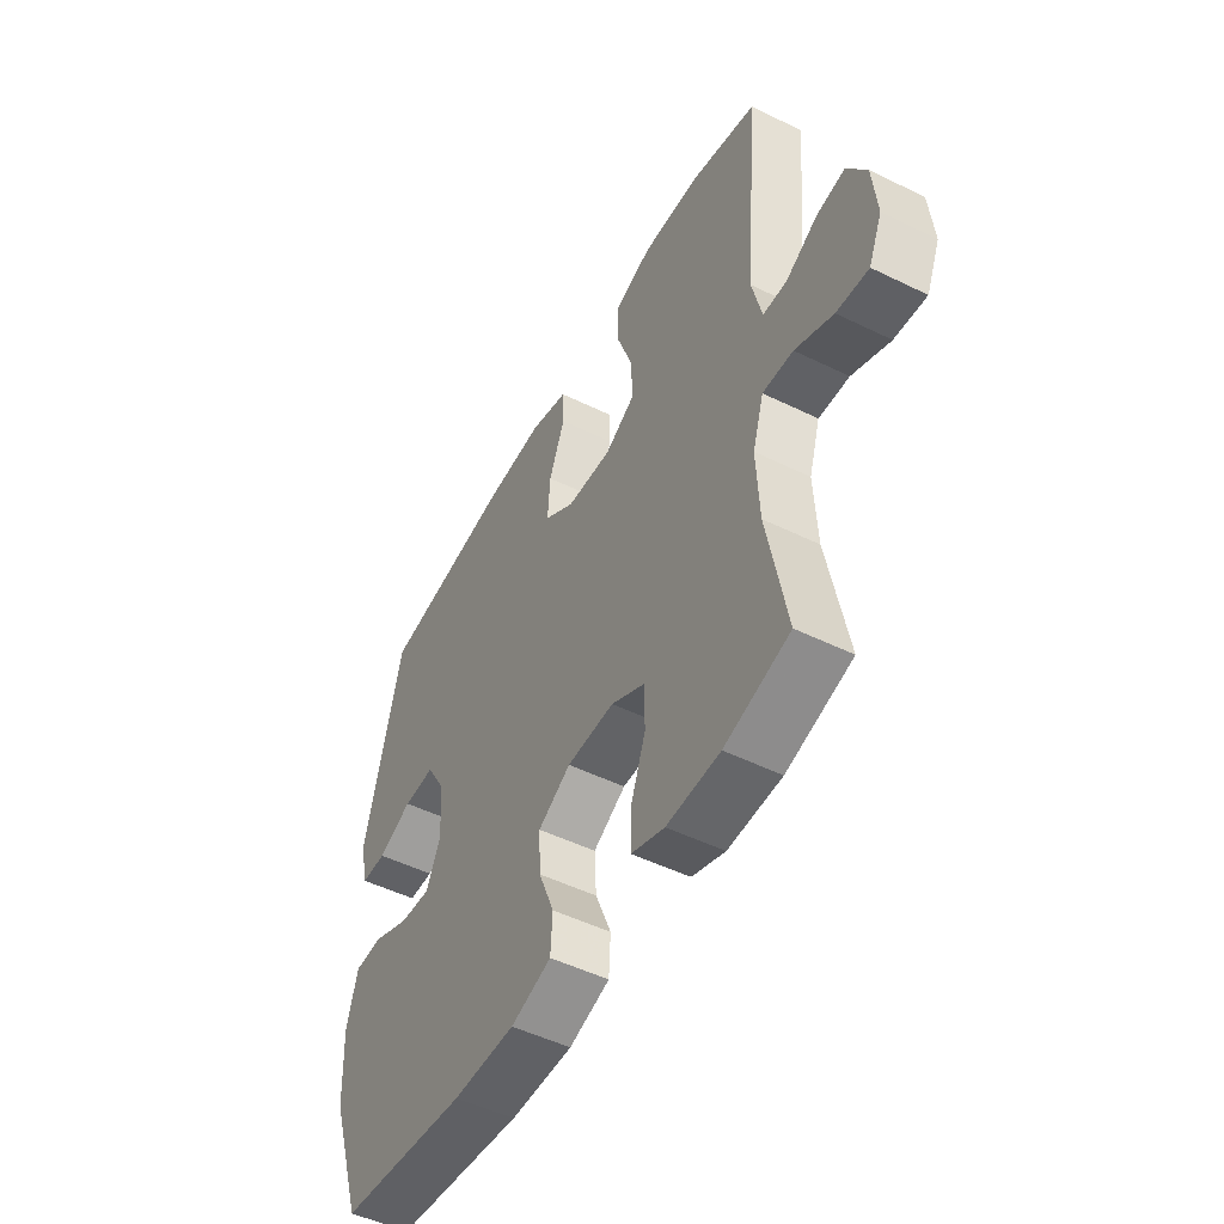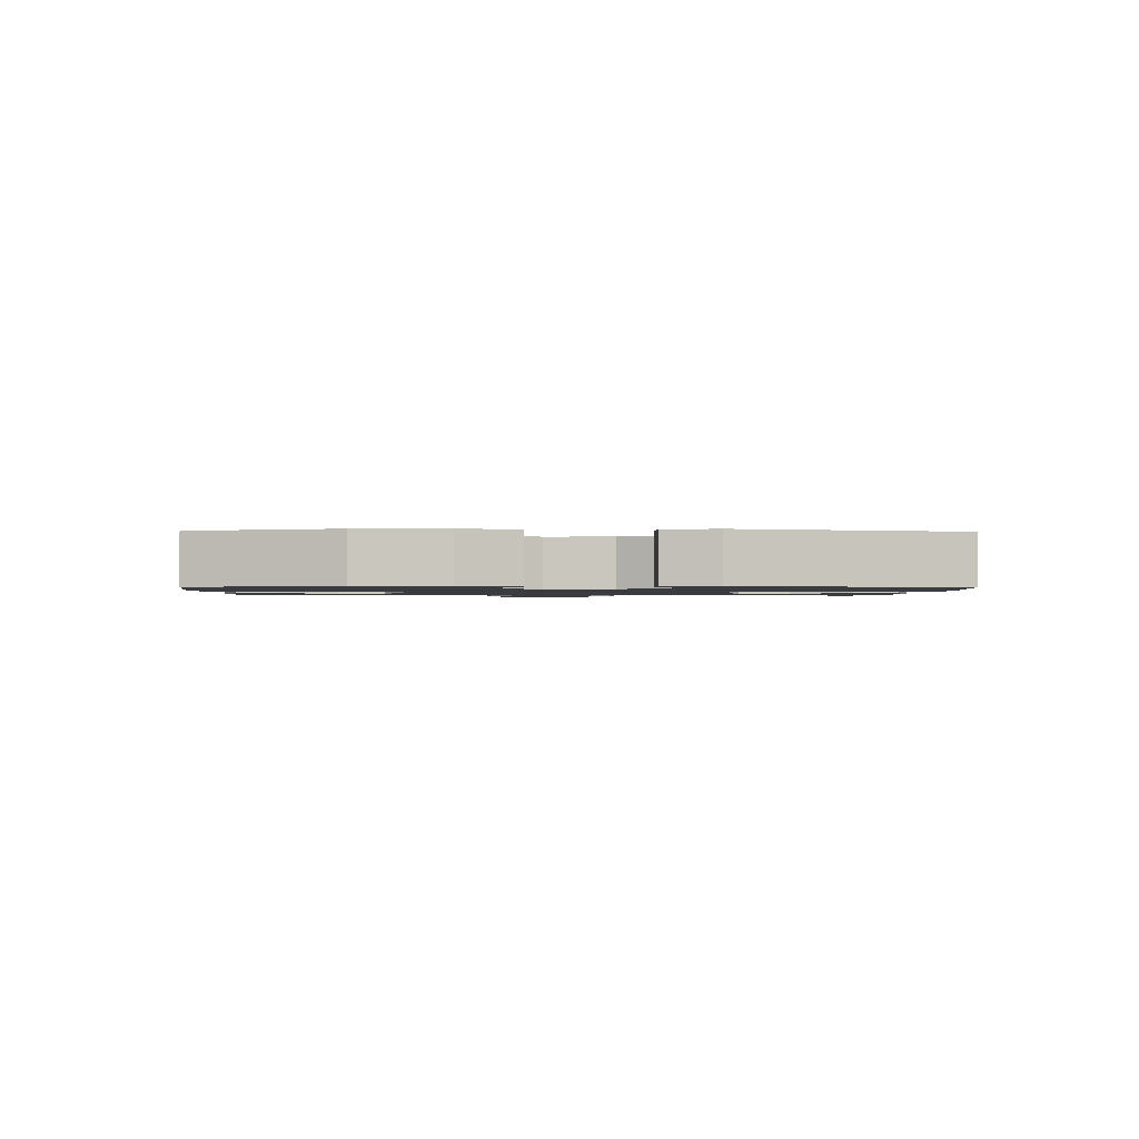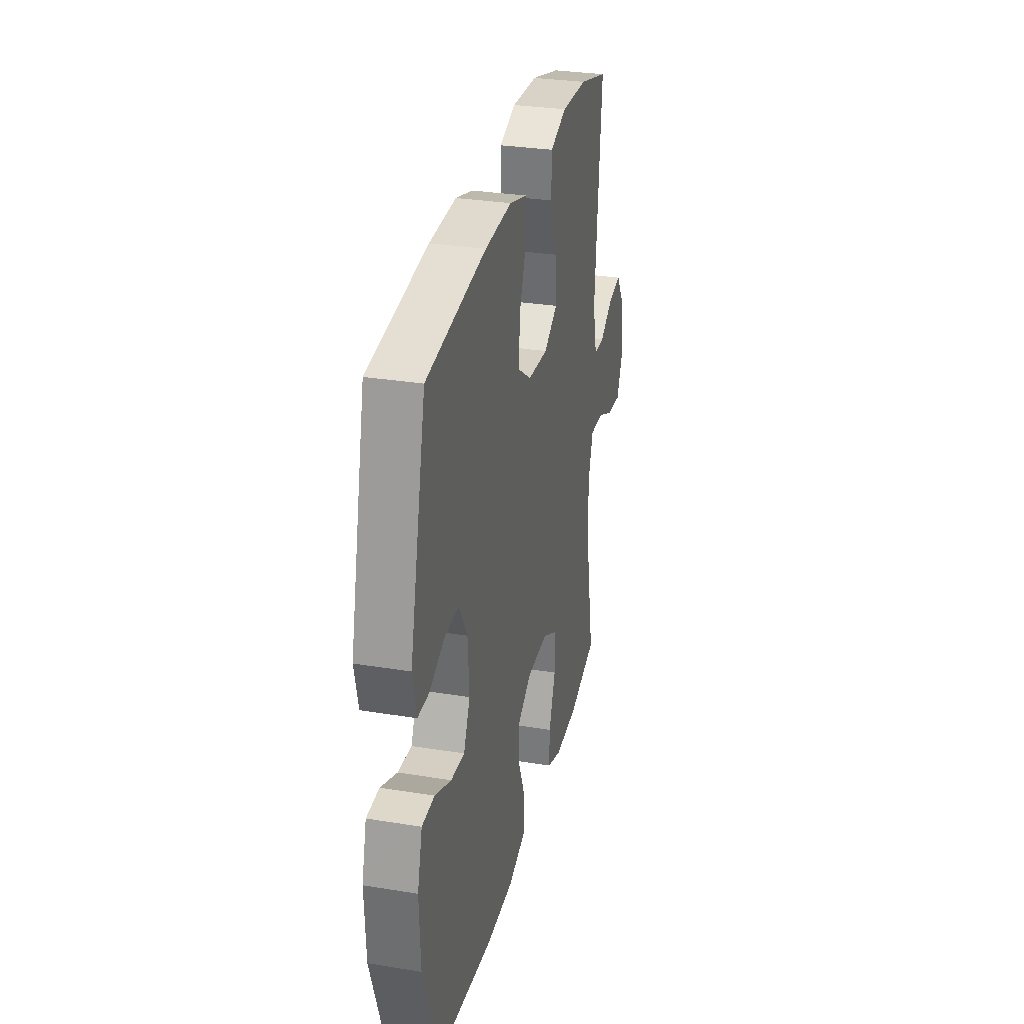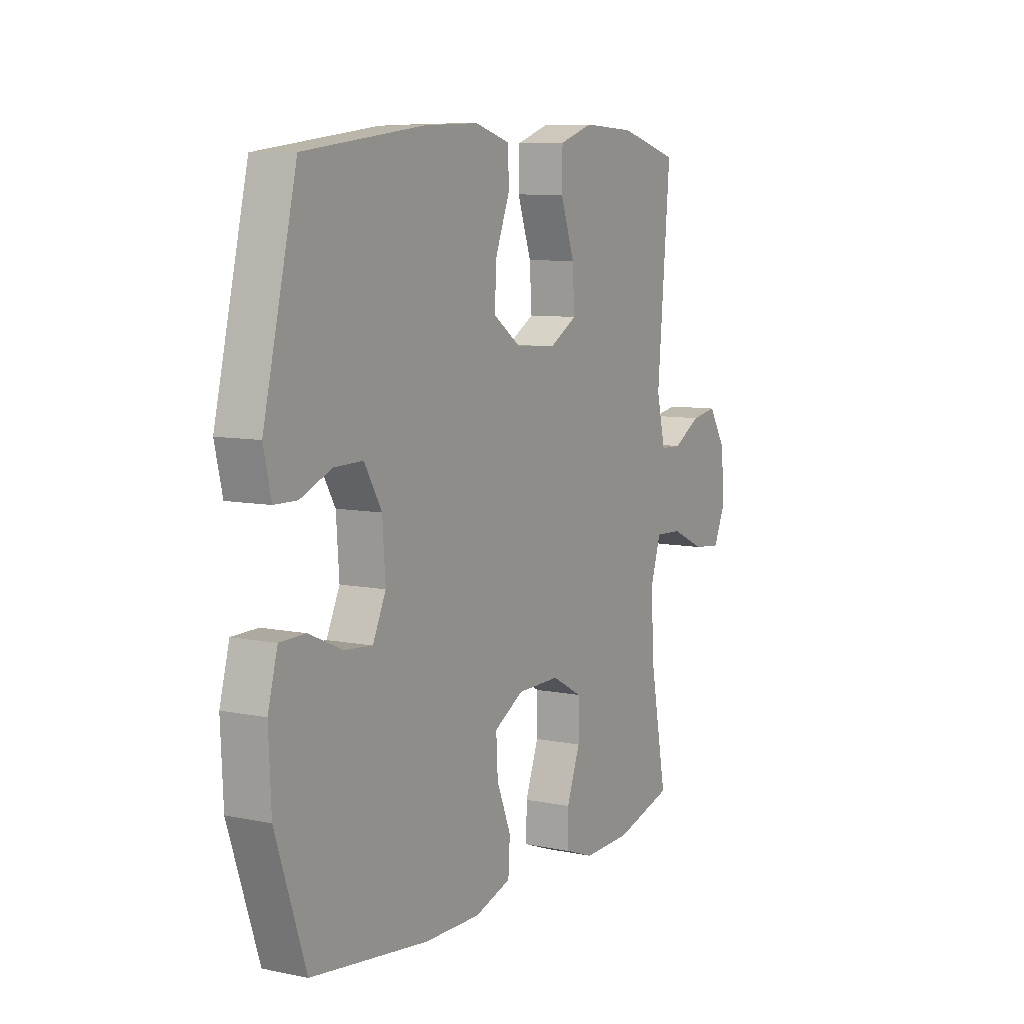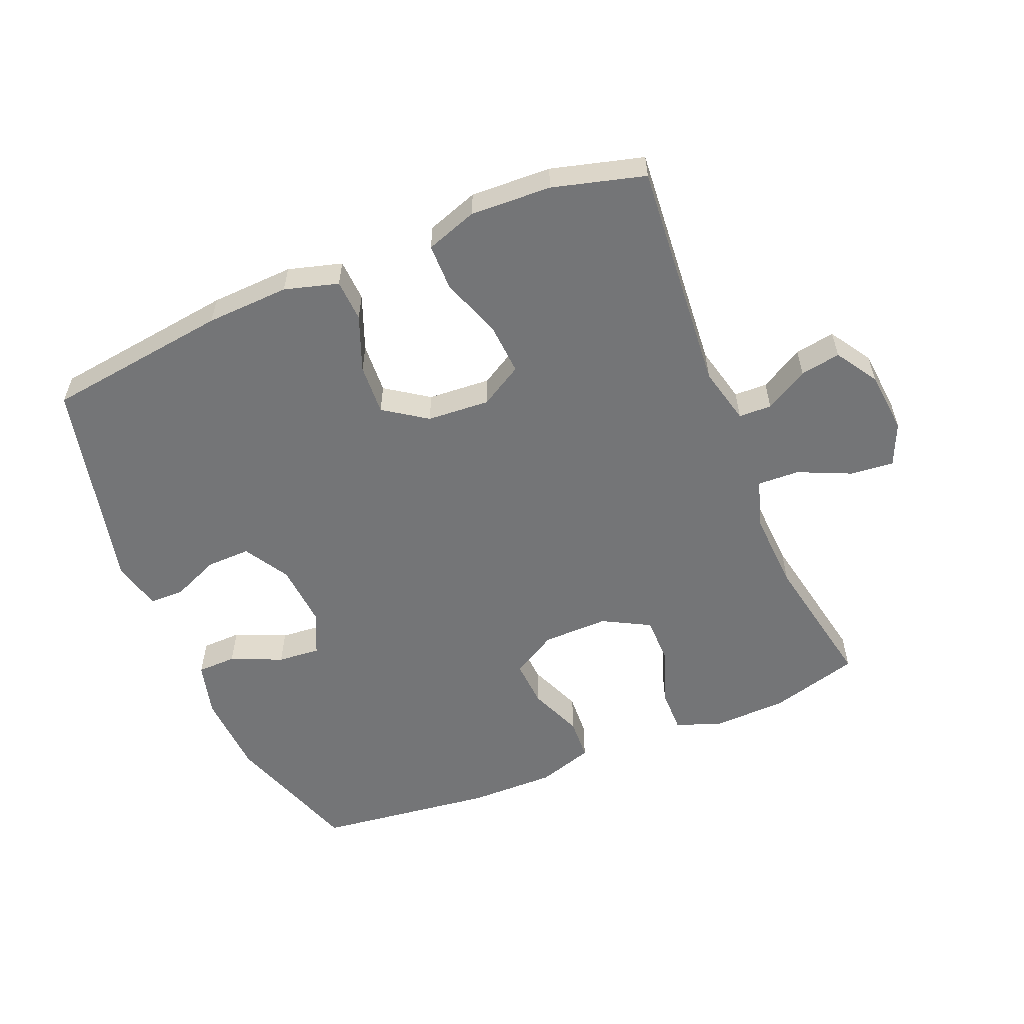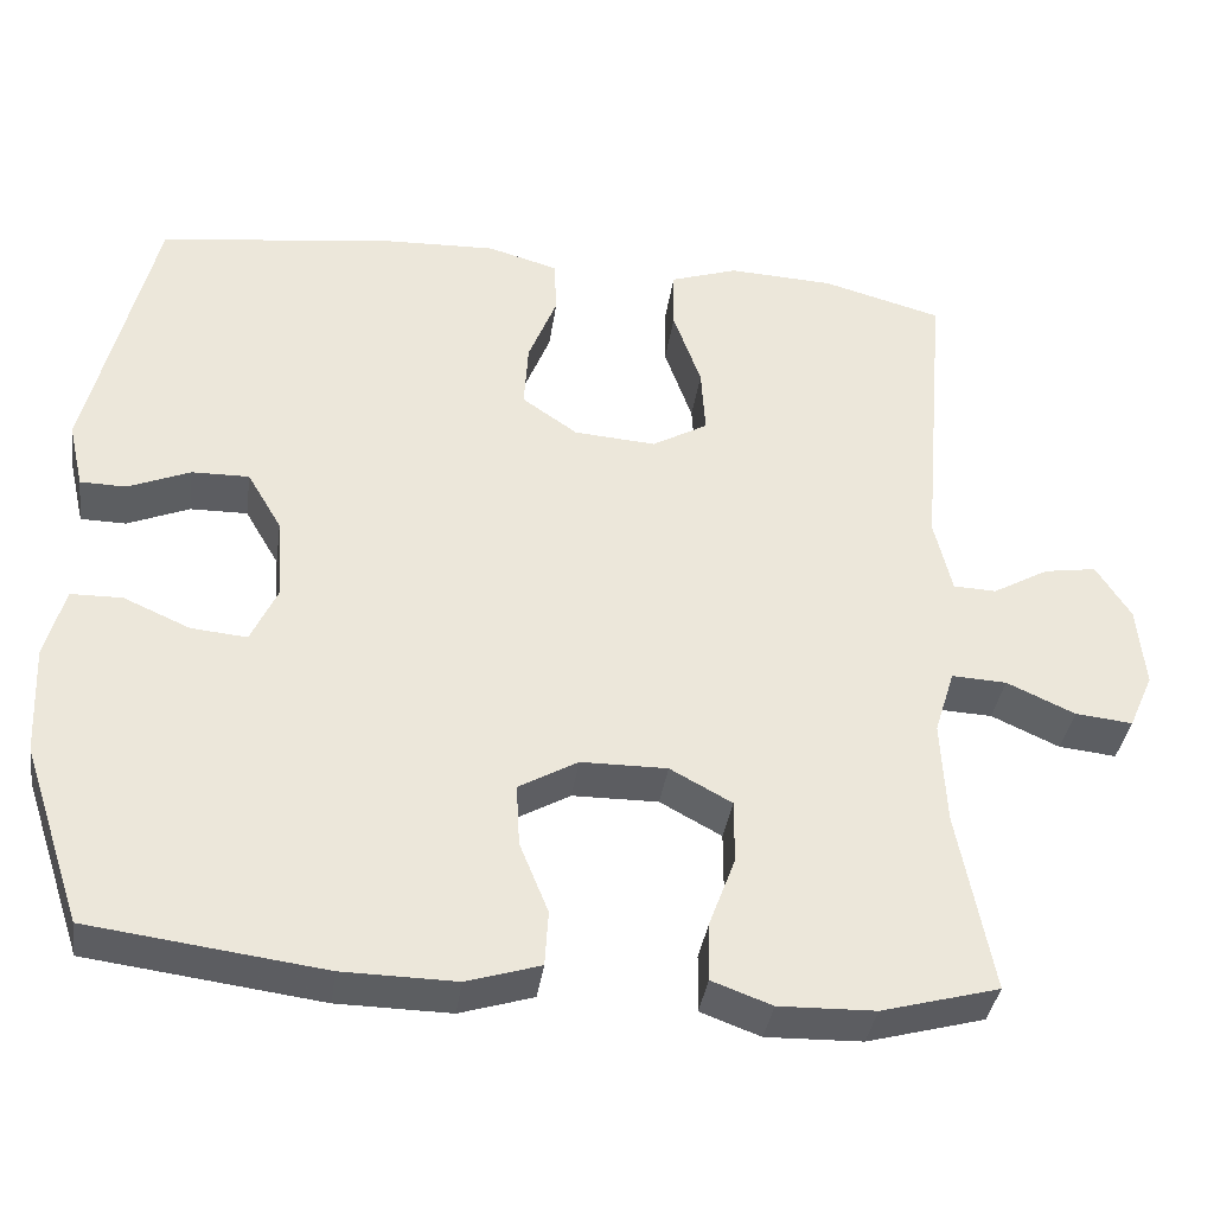
<metadata>
{"format":"obj","ext":"obj","renderer":"f3d","projection":"perspective","resolution":1024,"background":"white","views":[{"elev":-50.4,"azim":61.8,"up":"+Z"},{"elev":-1.3,"azim":-91.6,"up":"+Y"},{"elev":30.7,"azim":-76.8,"up":"+Z"},{"elev":8.3,"azim":-60.6,"up":"+Z"},{"elev":-56.5,"azim":22.8,"up":"+Y"},{"elev":-37.1,"azim":-8.1,"up":"+Z"}]}
</metadata>
<code>
v -0.5 0.07 -0.5
v -0.571 0.07 -0.287
v -0.577 0.07 -0.157
v -0.554 0.07 -0.072
v -0.493 0.07 -0.071
v -0.414 0.07 -0.106
v -0.348 0.07 -0.112
v -0.317 0.07 -0.045
v -0.324 0.07 0.054
v -0.365 0.07 0.124
v -0.433 0.07 0.123
v -0.507 0.07 0.092
v -0.561 0.07 0.093
v -0.579 0.07 0.171
v -0.5 0.07 0.5
v -0.215 0.07 0.536
v -0.086 0.07 0.541
v -0.003 0.07 0.517
v 0 0.07 0.452
v -0.034 0.07 0.366
v -0.039 0.07 0.287
v 0.027 0.07 0.241
v 0.124 0.07 0.234
v 0.19 0.07 0.272
v 0.185 0.07 0.352
v 0.152 0.07 0.446
v 0.153 0.07 0.518
v 0.233 0.07 0.545
v 0.358 0.07 0.539
v 0.5 0.07 0.5
v 0.469 0.07 0.141
v 0.49 0.07 0.052
v 0.541 0.07 0.05
v 0.608 0.07 0.088
v 0.67 0.07 0.098
v 0.711 0.07 0.033
v 0.72 0.07 -0.064
v 0.691 0.07 -0.13
v 0.623 0.07 -0.123
v 0.542 0.07 -0.086
v 0.477 0.07 -0.083
v 0.453 0.07 -0.16
v 0.459 0.07 -0.283
v 0.5 0.07 -0.5
v 0.361 0.07 -0.538
v 0.247 0.07 -0.541
v 0.176 0.07 -0.515
v 0.177 0.07 -0.447
v 0.209 0.07 -0.361
v 0.209 0.07 -0.286
v 0.136 0.07 -0.246
v 0.034 0.07 -0.247
v -0.036 0.07 -0.287
v -0.032 0.07 -0.361
v 0.002 0.07 -0.445
v -0.002 0.07 -0.511
v -0.089 0.07 -0.538
v -0.223 0.07 -0.536
v -0.5 0 -0.5
v -0.571 0 -0.287
v -0.577 0 -0.157
v -0.554 0 -0.072
v -0.493 0 -0.071
v -0.414 0 -0.106
v -0.348 0 -0.112
v -0.317 0 -0.045
v -0.324 0 0.054
v -0.365 0 0.124
v -0.433 0 0.123
v -0.507 0 0.092
v -0.561 0 0.093
v -0.579 0 0.171
v -0.5 0 0.5
v -0.215 0 0.536
v -0.086 0 0.541
v -0.003 0 0.517
v 0 0 0.452
v -0.034 0 0.366
v -0.039 0 0.287
v 0.027 0 0.241
v 0.124 0 0.234
v 0.19 0 0.272
v 0.185 0 0.352
v 0.152 0 0.446
v 0.153 0 0.518
v 0.233 0 0.545
v 0.358 0 0.539
v 0.5 0 0.5
v 0.469 0 0.141
v 0.49 0 0.052
v 0.541 0 0.05
v 0.608 0 0.088
v 0.67 0 0.098
v 0.711 0 0.033
v 0.72 0 -0.064
v 0.691 0 -0.13
v 0.623 0 -0.123
v 0.542 0 -0.086
v 0.477 0 -0.083
v 0.453 0 -0.16
v 0.459 0 -0.283
v 0.5 0 -0.5
v 0.361 0 -0.538
v 0.247 0 -0.541
v 0.176 0 -0.515
v 0.177 0 -0.447
v 0.209 0 -0.361
v 0.209 0 -0.286
v 0.136 0 -0.246
v 0.034 0 -0.247
v -0.036 0 -0.287
v -0.032 0 -0.361
v 0.002 0 -0.445
v -0.002 0 -0.511
v -0.089 0 -0.538
v -0.223 0 -0.536
f 4 5 6
f 3 4 6
f 2 3 6
f 1 2 6
f 58 1 6
f 57 58 6
f 56 57 6
f 55 56 6
f 54 55 6
f 53 54 6 7
f 52 53 7 8
f 51 52 8 9
f 50 51 9 10
f 47 48 49
f 46 47 49
f 45 46 49
f 44 45 49
f 43 44 49
f 42 43 49 50
f 41 42 50 10
f 38 39 40
f 37 38 40
f 36 37 40
f 35 36 40
f 34 35 40
f 33 34 40
f 32 33 40 41
f 31 32 41 10
f 29 30 31
f 28 29 31
f 27 28 31
f 26 27 31
f 25 26 31
f 24 25 31
f 23 24 31
f 31 10 11
f 23 31 11
f 22 23 11
f 18 19 20
f 17 18 20
f 16 17 20
f 15 16 20
f 14 15 20
f 13 14 20
f 12 13 20
f 11 12 20
f 11 20 21
f 11 21 22
f 64 63 62
f 64 62 61
f 64 61 60
f 64 60 59
f 64 59 116
f 64 116 115
f 64 115 114
f 64 114 113
f 64 113 112
f 65 64 112 111
f 66 65 111 110
f 67 66 110 109
f 68 67 109 108
f 107 106 105
f 107 105 104
f 107 104 103
f 107 103 102
f 107 102 101
f 108 107 101 100
f 68 108 100 99
f 98 97 96
f 98 96 95
f 98 95 94
f 98 94 93
f 98 93 92
f 98 92 91
f 99 98 91 90
f 68 99 90 89
f 89 88 87
f 89 87 86
f 89 86 85
f 89 85 84
f 89 84 83
f 89 83 82
f 89 82 81
f 69 68 89
f 69 89 81
f 69 81 80
f 78 77 76
f 78 76 75
f 78 75 74
f 78 74 73
f 78 73 72
f 78 72 71
f 78 71 70
f 78 70 69
f 79 78 69
f 80 79 69
f 1 59 60 2
f 2 60 61 3
f 3 61 62 4
f 4 62 63 5
f 5 63 64 6
f 6 64 65 7
f 7 65 66 8
f 8 66 67 9
f 9 67 68 10
f 10 68 69 11
f 11 69 70 12
f 12 70 71 13
f 13 71 72 14
f 14 72 73 15
f 15 73 74 16
f 16 74 75 17
f 17 75 76 18
f 18 76 77 19
f 19 77 78 20
f 20 78 79 21
f 21 79 80 22
f 22 80 81 23
f 23 81 82 24
f 24 82 83 25
f 25 83 84 26
f 26 84 85 27
f 27 85 86 28
f 28 86 87 29
f 29 87 88 30
f 30 88 89 31
f 31 89 90 32
f 32 90 91 33
f 33 91 92 34
f 34 92 93 35
f 35 93 94 36
f 36 94 95 37
f 37 95 96 38
f 38 96 97 39
f 39 97 98 40
f 40 98 99 41
f 41 99 100 42
f 42 100 101 43
f 43 101 102 44
f 44 102 103 45
f 45 103 104 46
f 46 104 105 47
f 47 105 106 48
f 48 106 107 49
f 49 107 108 50
f 50 108 109 51
f 51 109 110 52
f 52 110 111 53
f 53 111 112 54
f 54 112 113 55
f 55 113 114 56
f 56 114 115 57
f 57 115 116 58
f 58 116 59 1

</code>
